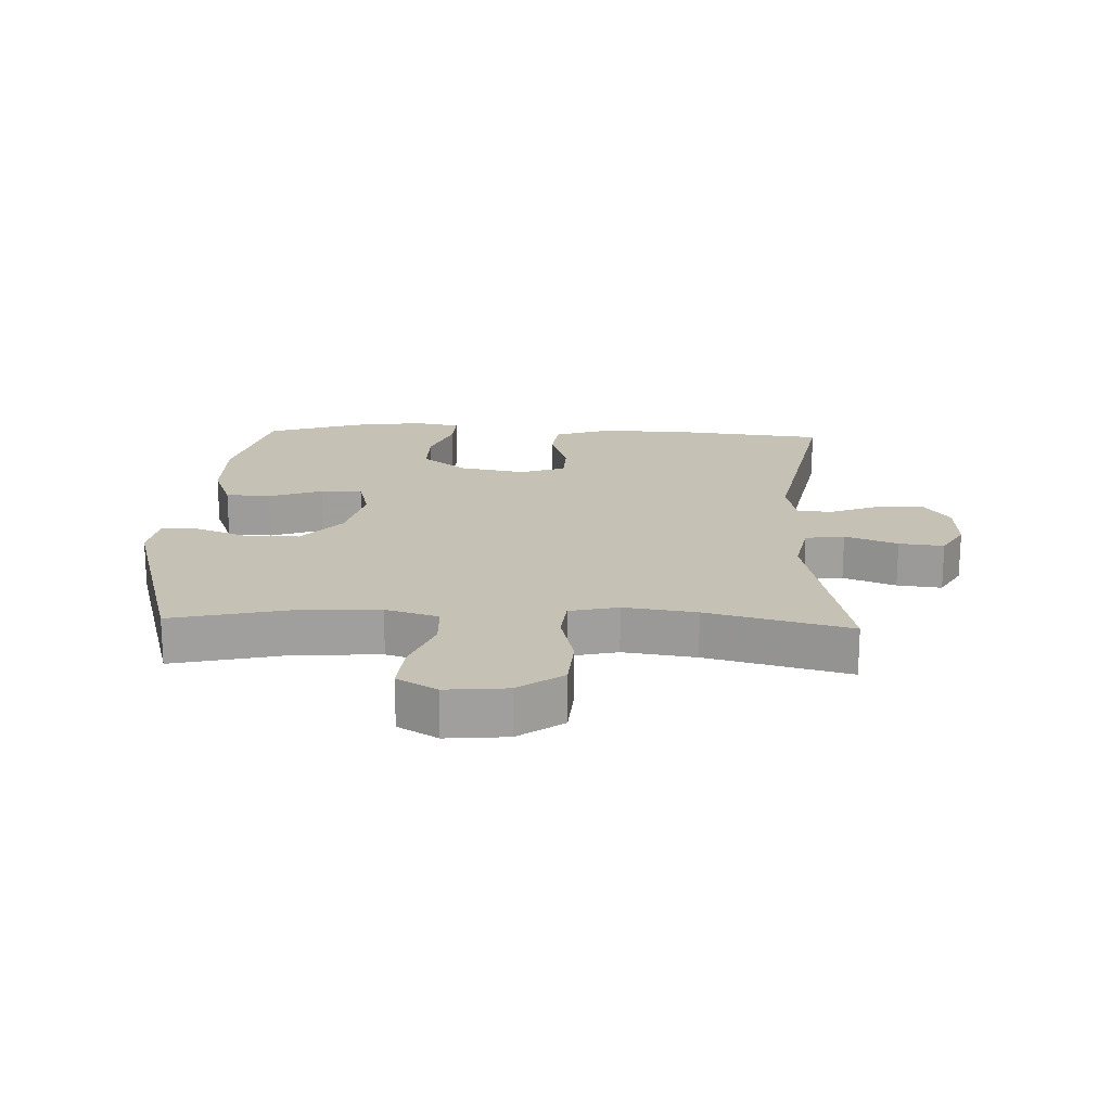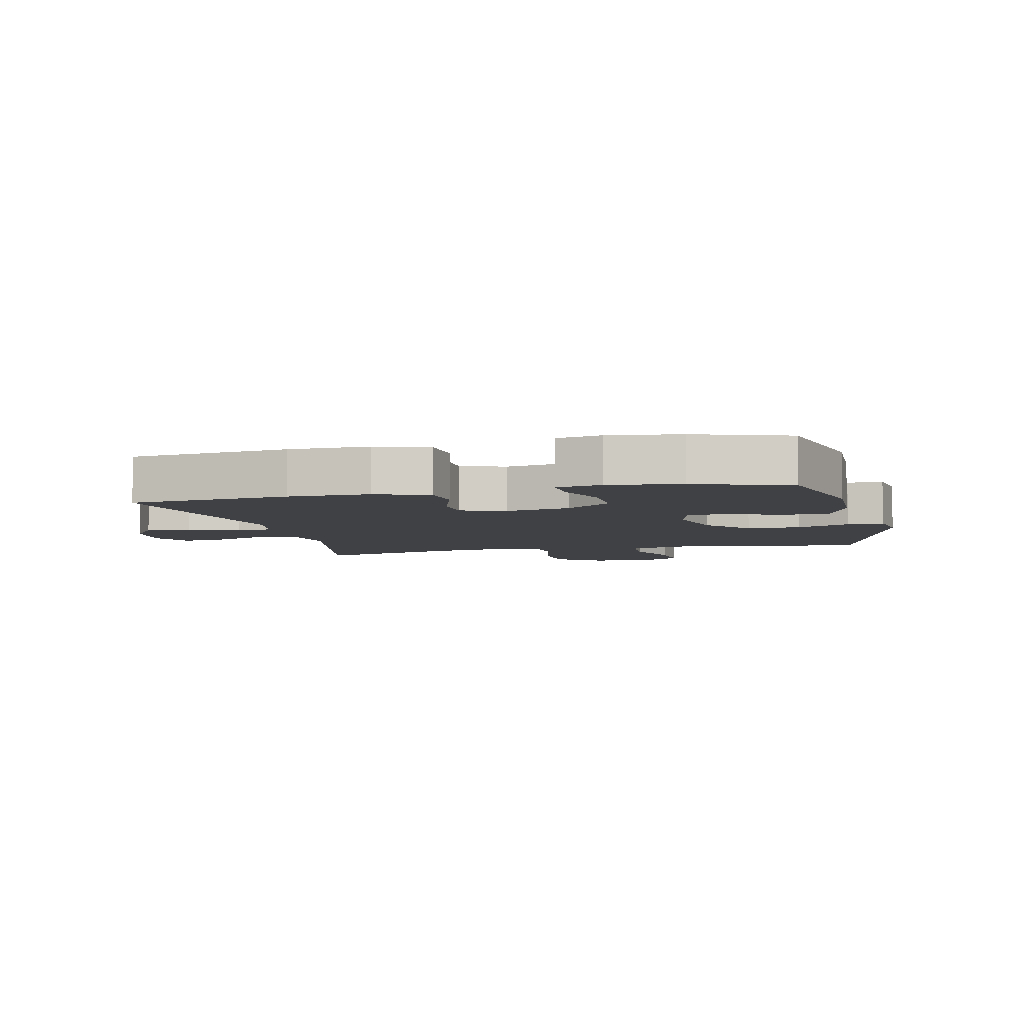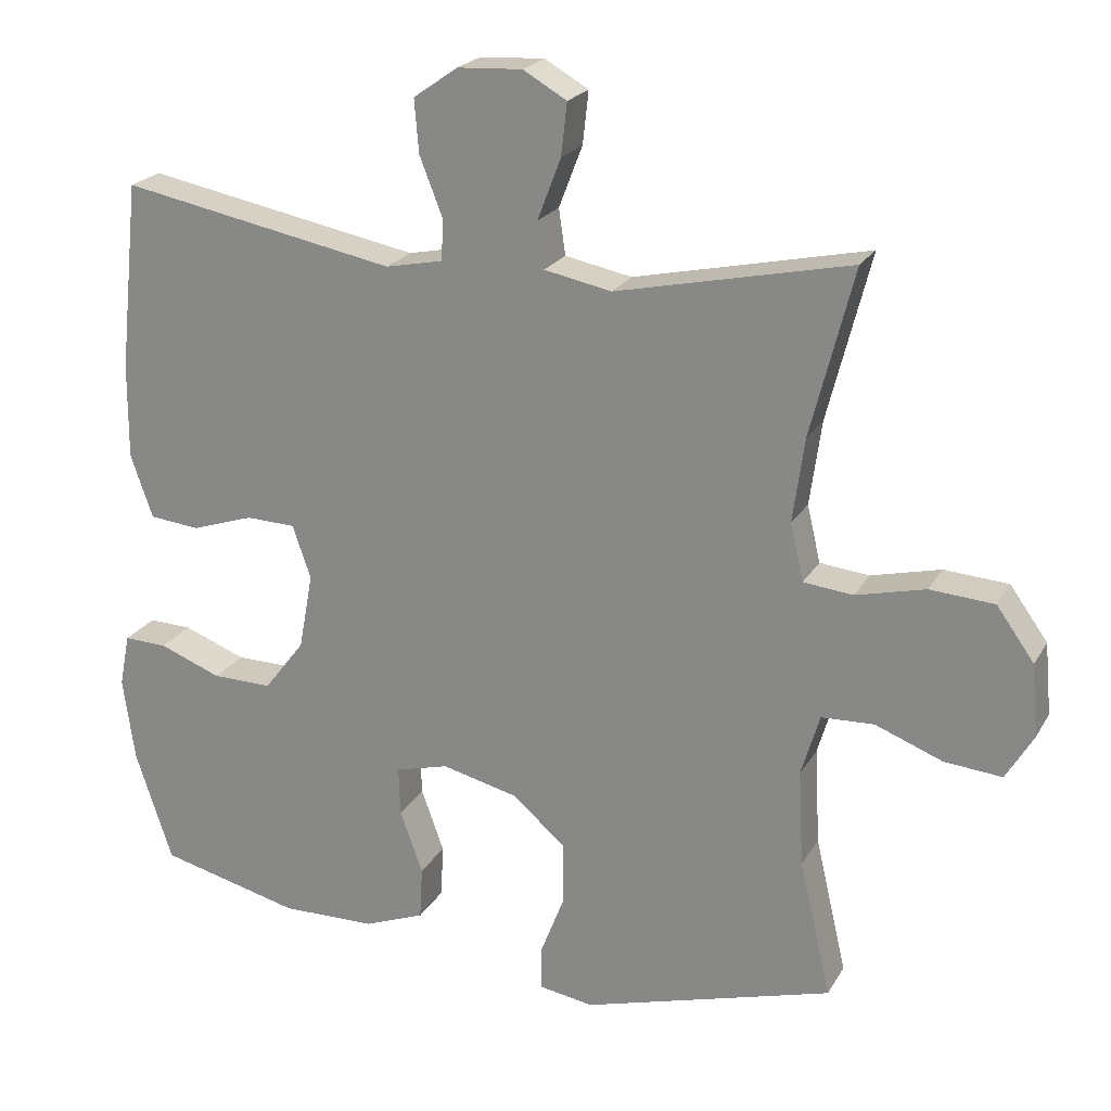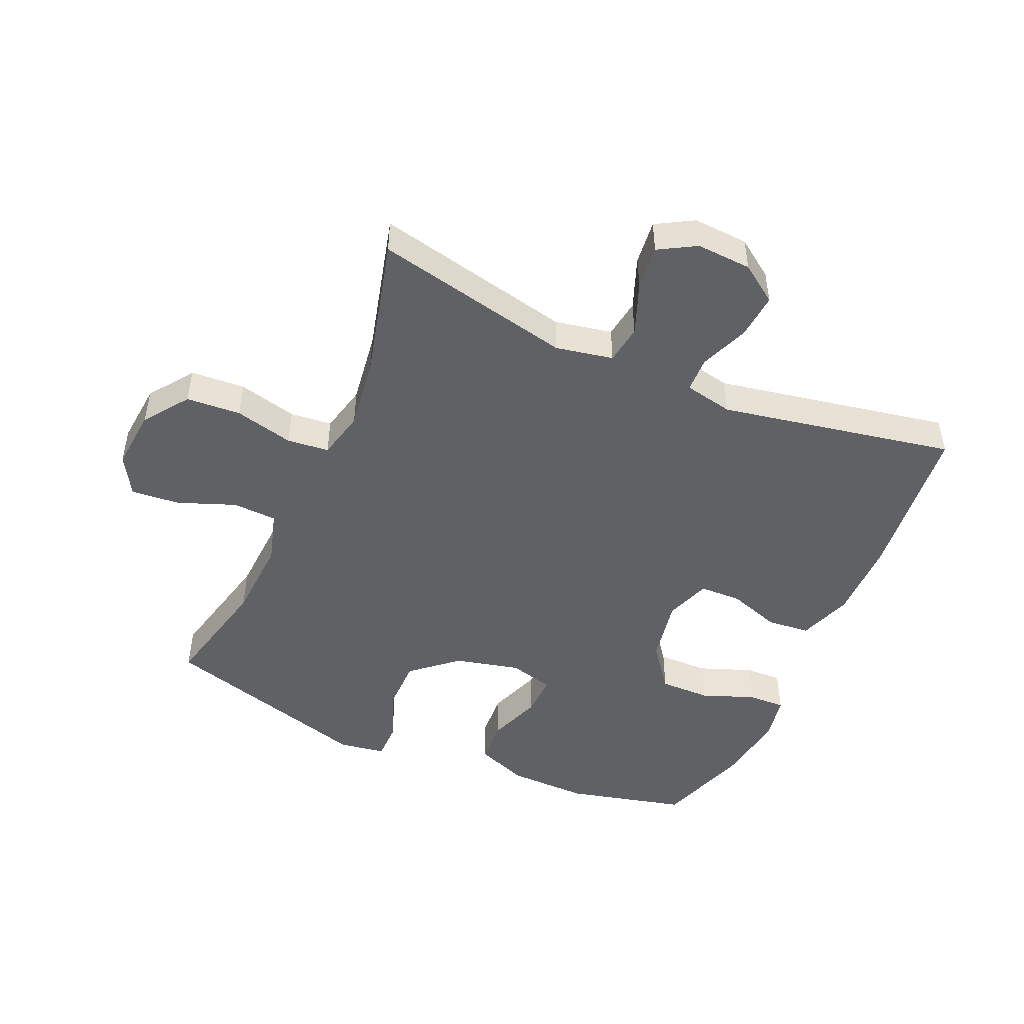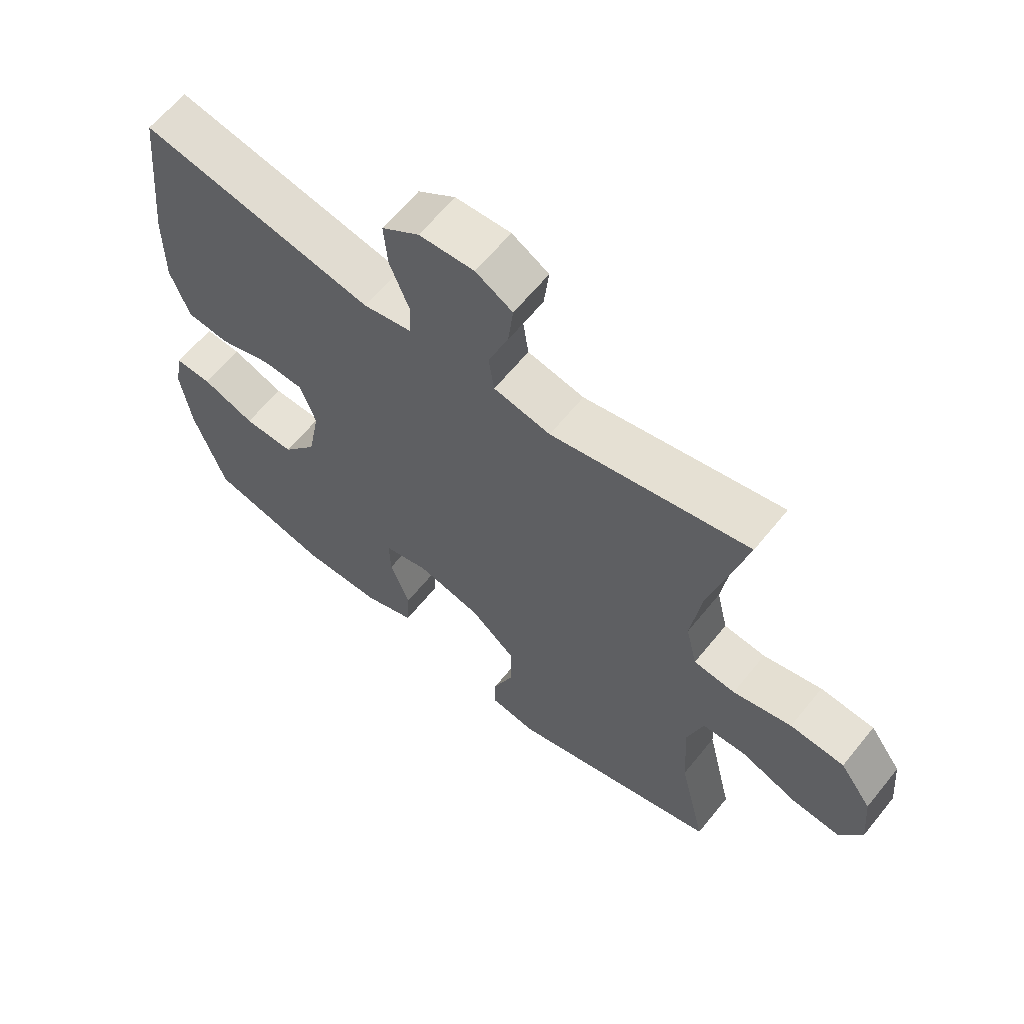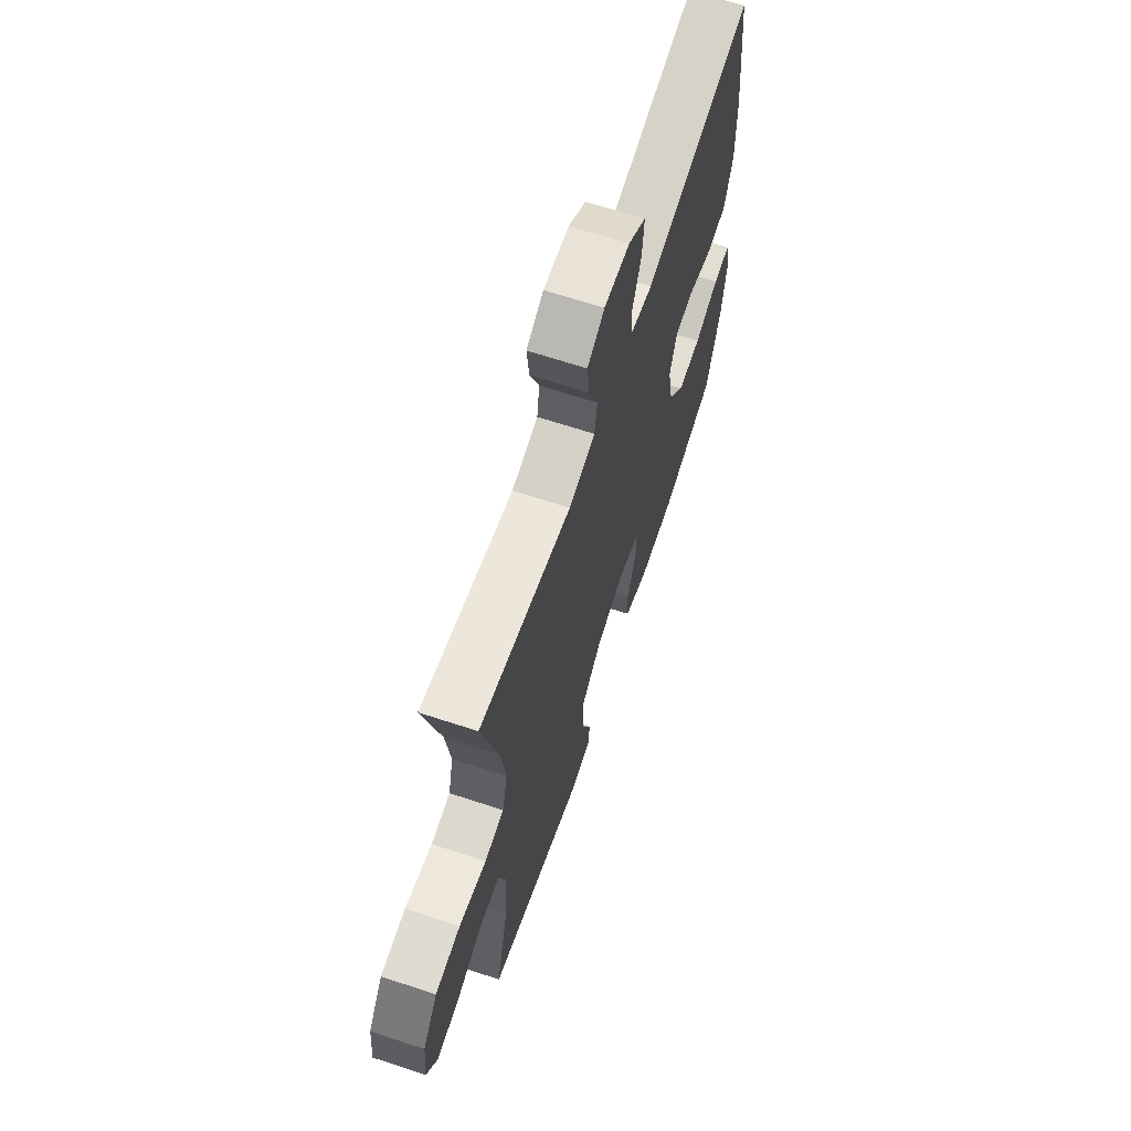
<metadata>
{"format":"obj","ext":"obj","renderer":"f3d","projection":"perspective","resolution":1024,"background":"white","views":[{"elev":18.8,"azim":-87.6,"up":"+Y"},{"elev":-5.9,"azim":103.2,"up":"+Y"},{"elev":21.9,"azim":-157.3,"up":"+Z"},{"elev":-48.1,"azim":-23.8,"up":"+Y"},{"elev":62.8,"azim":-141.1,"up":"+Z"},{"elev":66.0,"azim":-71.7,"up":"+Z"}]}
</metadata>
<code>
v 0.5 0.07 0.5
v 0.527 0.07 0.245
v 0.528 0.07 0.116
v 0.498 0.07 0.03
v 0.43 0.07 0.023
v 0.346 0.07 0.051
v 0.279 0.07 0.049
v 0.254 0.07 -0.023
v 0.273 0.07 -0.126
v 0.328 0.07 -0.198
v 0.409 0.07 -0.197
v 0.493 0.07 -0.165
v 0.552 0.07 -0.163
v 0.566 0.07 -0.235
v 0.55 0.07 -0.349
v 0.5 0.07 -0.5
v 0.31 0.07 -0.547
v 0.182 0.07 -0.545
v 0.099 0.07 -0.513
v 0.095 0.07 -0.441
v 0.126 0.07 -0.356
v 0.128 0.07 -0.29
v 0.056 0.07 -0.271
v -0.047 0.07 -0.296
v -0.119 0.07 -0.358
v -0.119 0.07 -0.443
v -0.086 0.07 -0.528
v -0.086 0.07 -0.586
v -0.16 0.07 -0.598
v -0.5 0.07 -0.5
v -0.457 0.07 -0.315
v -0.45 0.07 -0.184
v -0.475 0.07 -0.1
v -0.546 0.07 -0.097
v -0.637 0.07 -0.132
v -0.715 0.07 -0.139
v -0.752 0.07 -0.076
v -0.743 0.07 0.021
v -0.692 0.07 0.092
v -0.605 0.07 0.098
v -0.511 0.07 0.075
v -0.444 0.07 0.082
v -0.426 0.07 0.159
v -0.442 0.07 0.274
v -0.5 0.07 0.5
v -0.183 0.07 0.431
v -0.092 0.07 0.449
v -0.083 0.07 0.511
v -0.115 0.07 0.594
v -0.123 0.07 0.665
v -0.064 0.07 0.699
v 0.024 0.07 0.694
v 0.084 0.07 0.652
v 0.078 0.07 0.58
v 0.047 0.07 0.501
v 0.049 0.07 0.445
v 0.127 0.07 0.429
v 0.5 0 0.5
v 0.527 0 0.245
v 0.528 0 0.116
v 0.498 0 0.03
v 0.43 0 0.023
v 0.346 0 0.051
v 0.279 0 0.049
v 0.254 0 -0.023
v 0.273 0 -0.126
v 0.328 0 -0.198
v 0.409 0 -0.197
v 0.493 0 -0.165
v 0.552 0 -0.163
v 0.566 0 -0.235
v 0.55 0 -0.349
v 0.5 0 -0.5
v 0.31 0 -0.547
v 0.182 0 -0.545
v 0.099 0 -0.513
v 0.095 0 -0.441
v 0.126 0 -0.356
v 0.128 0 -0.29
v 0.056 0 -0.271
v -0.047 0 -0.296
v -0.119 0 -0.358
v -0.119 0 -0.443
v -0.086 0 -0.528
v -0.086 0 -0.586
v -0.16 0 -0.598
v -0.5 0 -0.5
v -0.457 0 -0.315
v -0.45 0 -0.184
v -0.475 0 -0.1
v -0.546 0 -0.097
v -0.637 0 -0.132
v -0.715 0 -0.139
v -0.752 0 -0.076
v -0.743 0 0.021
v -0.692 0 0.092
v -0.605 0 0.098
v -0.511 0 0.075
v -0.444 0 0.082
v -0.426 0 0.159
v -0.442 0 0.274
v -0.5 0 0.5
v -0.183 0 0.431
v -0.092 0 0.449
v -0.083 0 0.511
v -0.115 0 0.594
v -0.123 0 0.665
v -0.064 0 0.699
v 0.024 0 0.694
v 0.084 0 0.652
v 0.078 0 0.58
v 0.047 0 0.501
v 0.049 0 0.445
v 0.127 0 0.429
f 52 53 54 55
f 52 55 56
f 51 52 56
f 48 49 50 51
f 48 51 56
f 47 48 56
f 46 47 56 57
f 44 45 46
f 43 44 46 57
f 38 39 40 41
f 38 41 42
f 37 38 42
f 34 35 36 37
f 33 34 37 42
f 32 33 42 43
f 28 29 30 31
f 26 27 28 31
f 25 26 31 32
f 24 25 32 43
f 18 19 20 21
f 18 21 22
f 17 18 22
f 16 17 22
f 15 16 22
f 14 15 22 23
f 11 12 13 14
f 10 11 14 23
f 3 4 5 6
f 3 6 7
f 2 3 7
f 1 2 7
f 57 1 7
f 43 57 7 8
f 24 43 8 9
f 9 10 23 24
f 112 111 110 109
f 113 112 109
f 113 109 108
f 108 107 106 105
f 113 108 105
f 113 105 104
f 114 113 104 103
f 103 102 101
f 114 103 101 100
f 98 97 96 95
f 99 98 95
f 99 95 94
f 94 93 92 91
f 99 94 91 90
f 100 99 90 89
f 88 87 86 85
f 88 85 84 83
f 89 88 83 82
f 100 89 82 81
f 78 77 76 75
f 79 78 75
f 79 75 74
f 79 74 73
f 79 73 72
f 80 79 72 71
f 71 70 69 68
f 80 71 68 67
f 63 62 61 60
f 64 63 60
f 64 60 59
f 64 59 58
f 64 58 114
f 65 64 114 100
f 66 65 100 81
f 81 80 67 66
f 1 58 59 2
f 2 59 60 3
f 3 60 61 4
f 4 61 62 5
f 5 62 63 6
f 6 63 64 7
f 7 64 65 8
f 8 65 66 9
f 9 66 67 10
f 10 67 68 11
f 11 68 69 12
f 12 69 70 13
f 13 70 71 14
f 14 71 72 15
f 15 72 73 16
f 16 73 74 17
f 17 74 75 18
f 18 75 76 19
f 19 76 77 20
f 20 77 78 21
f 21 78 79 22
f 22 79 80 23
f 23 80 81 24
f 24 81 82 25
f 25 82 83 26
f 26 83 84 27
f 27 84 85 28
f 28 85 86 29
f 29 86 87 30
f 30 87 88 31
f 31 88 89 32
f 32 89 90 33
f 33 90 91 34
f 34 91 92 35
f 35 92 93 36
f 36 93 94 37
f 37 94 95 38
f 38 95 96 39
f 39 96 97 40
f 40 97 98 41
f 41 98 99 42
f 42 99 100 43
f 43 100 101 44
f 44 101 102 45
f 45 102 103 46
f 46 103 104 47
f 47 104 105 48
f 48 105 106 49
f 49 106 107 50
f 50 107 108 51
f 51 108 109 52
f 52 109 110 53
f 53 110 111 54
f 54 111 112 55
f 55 112 113 56
f 56 113 114 57
f 57 114 58 1

</code>
